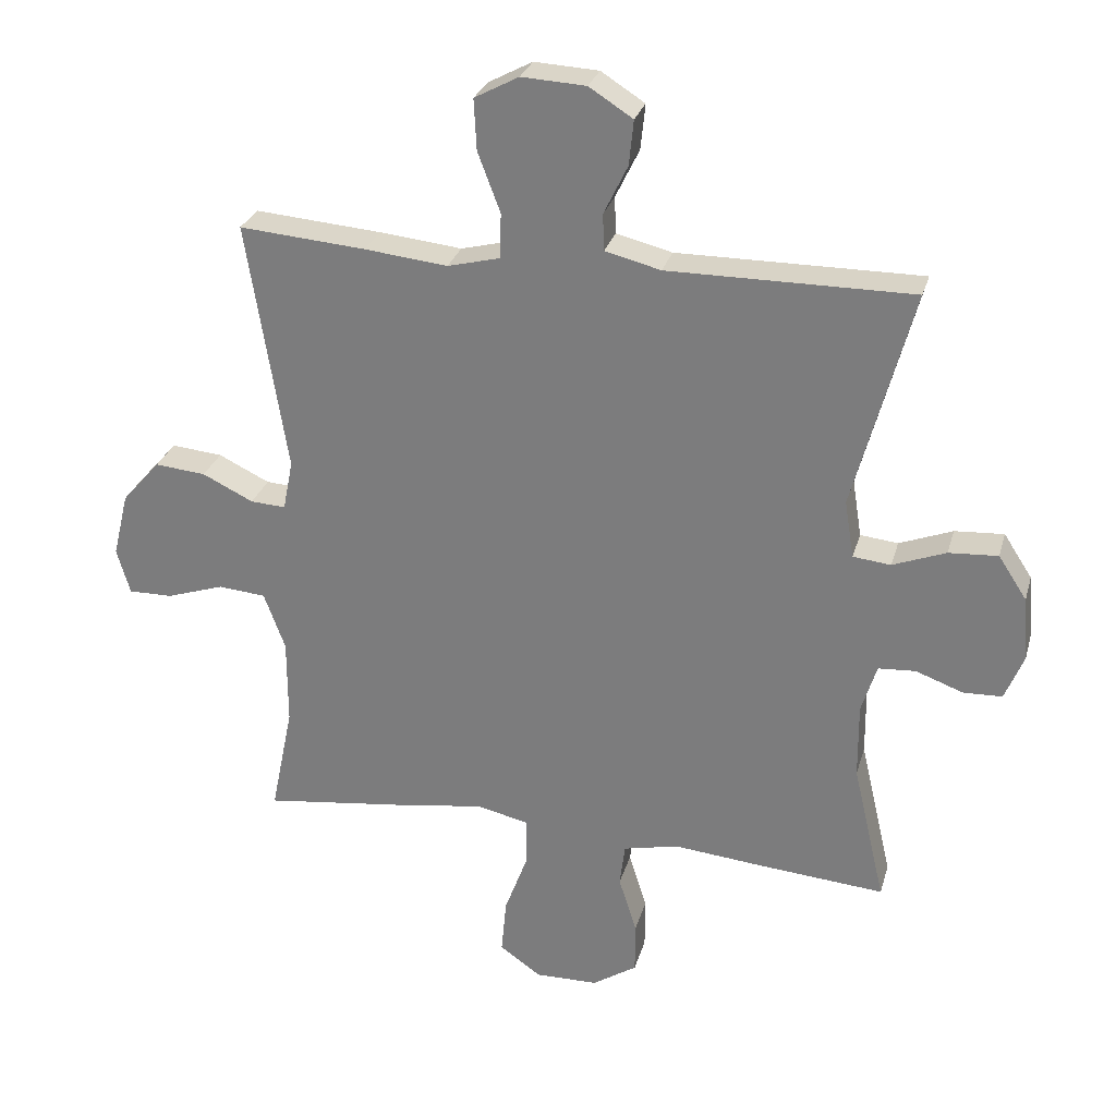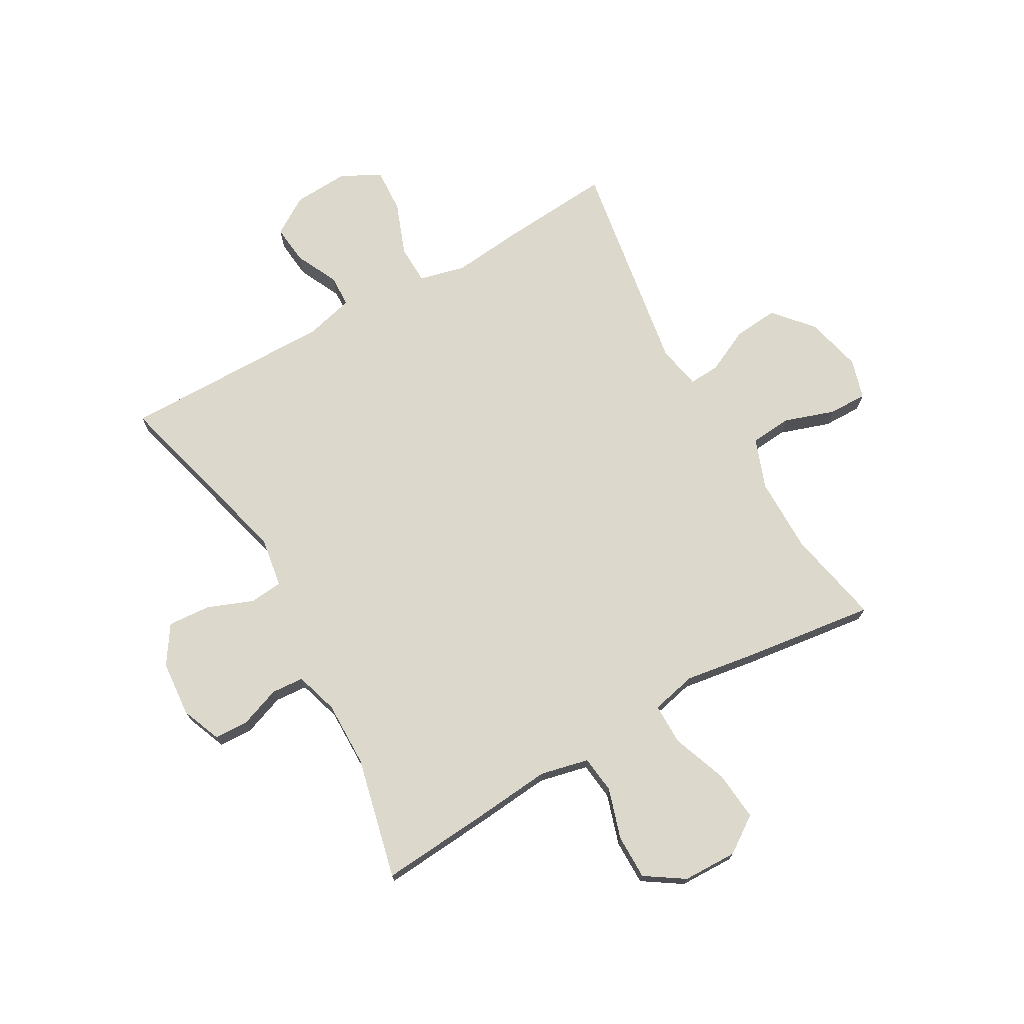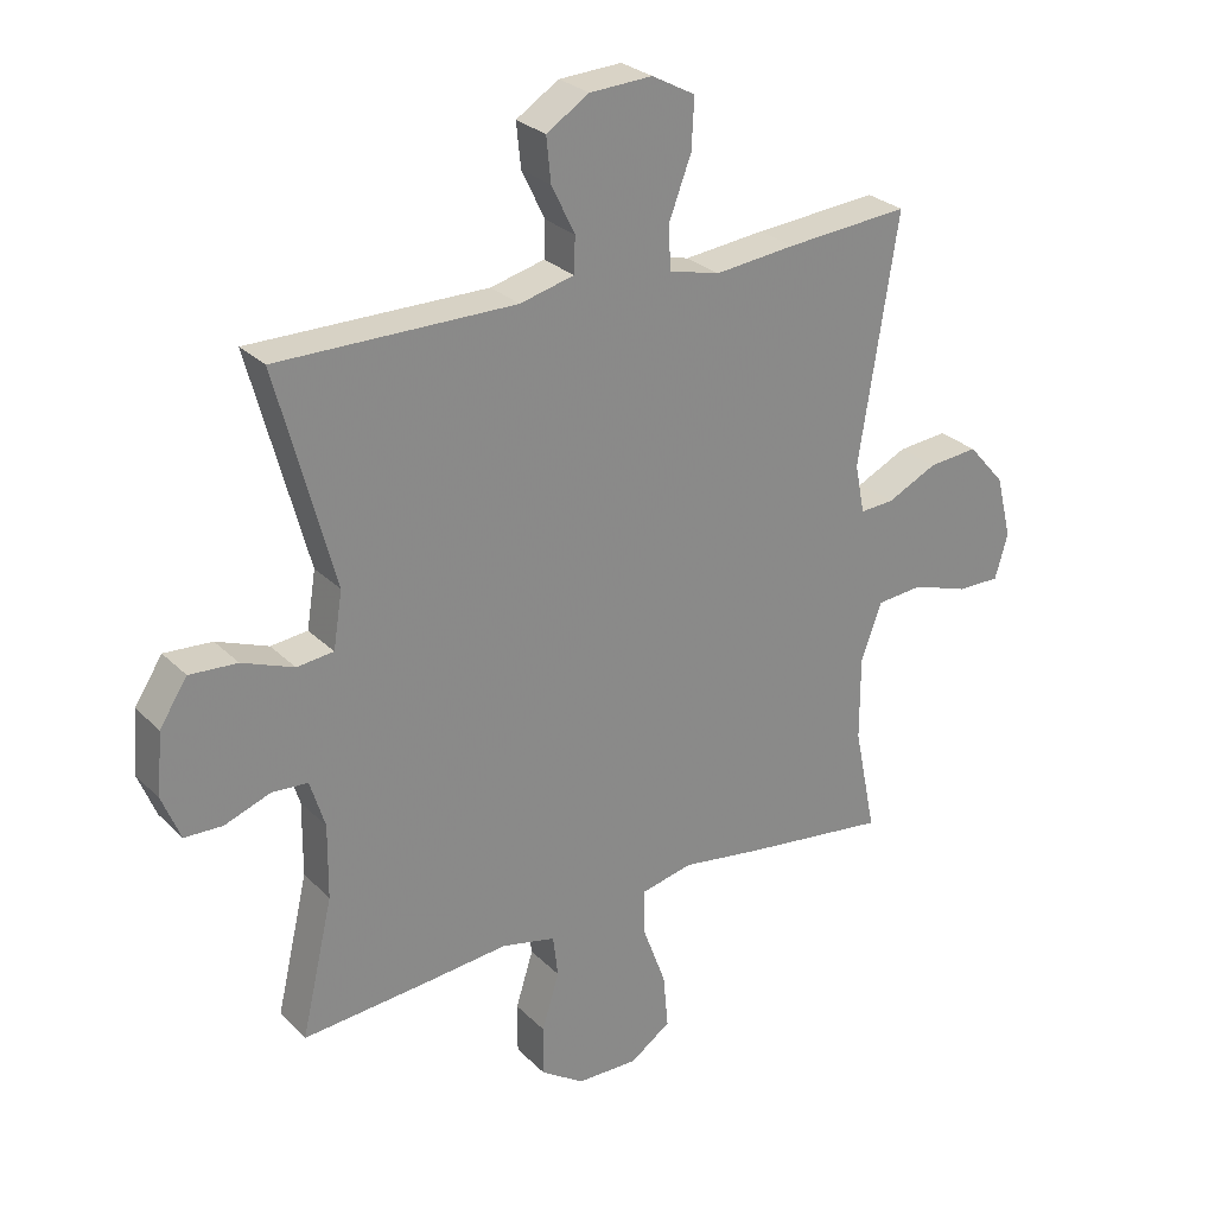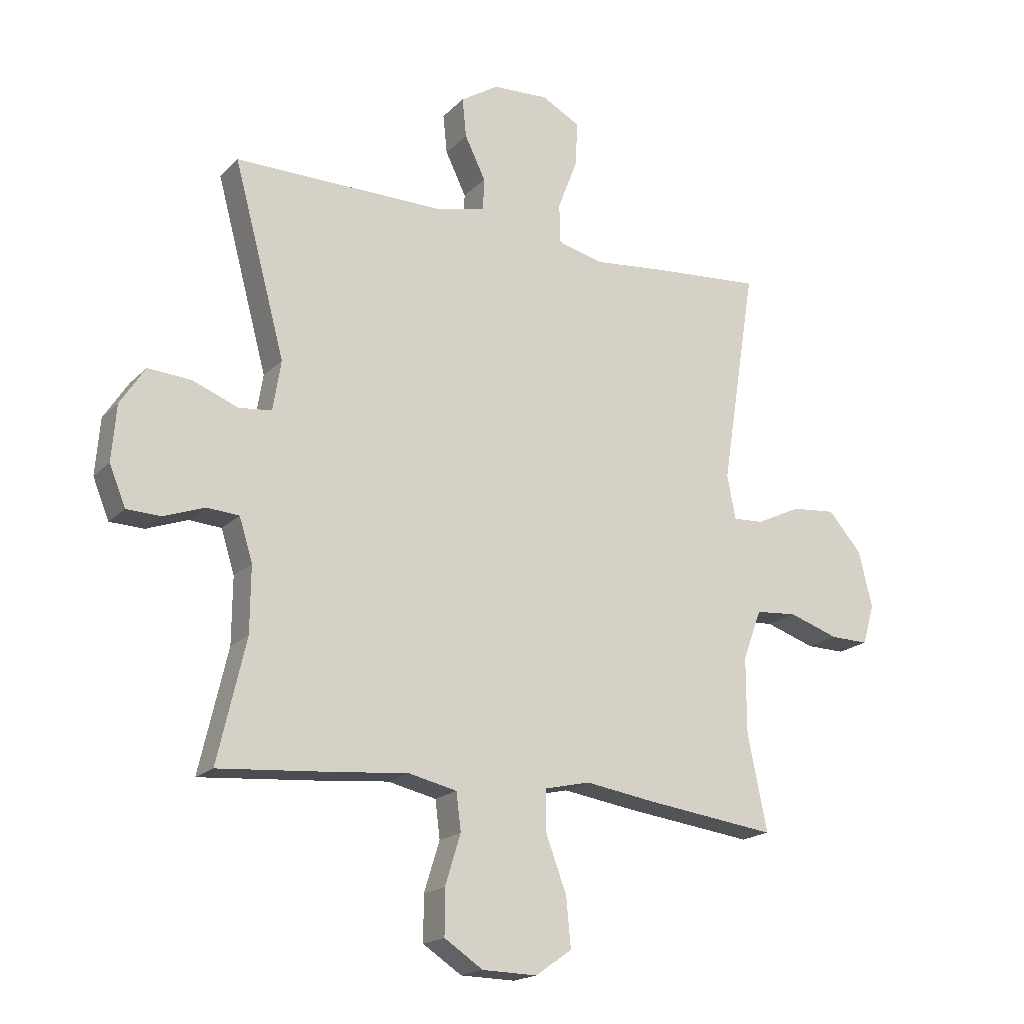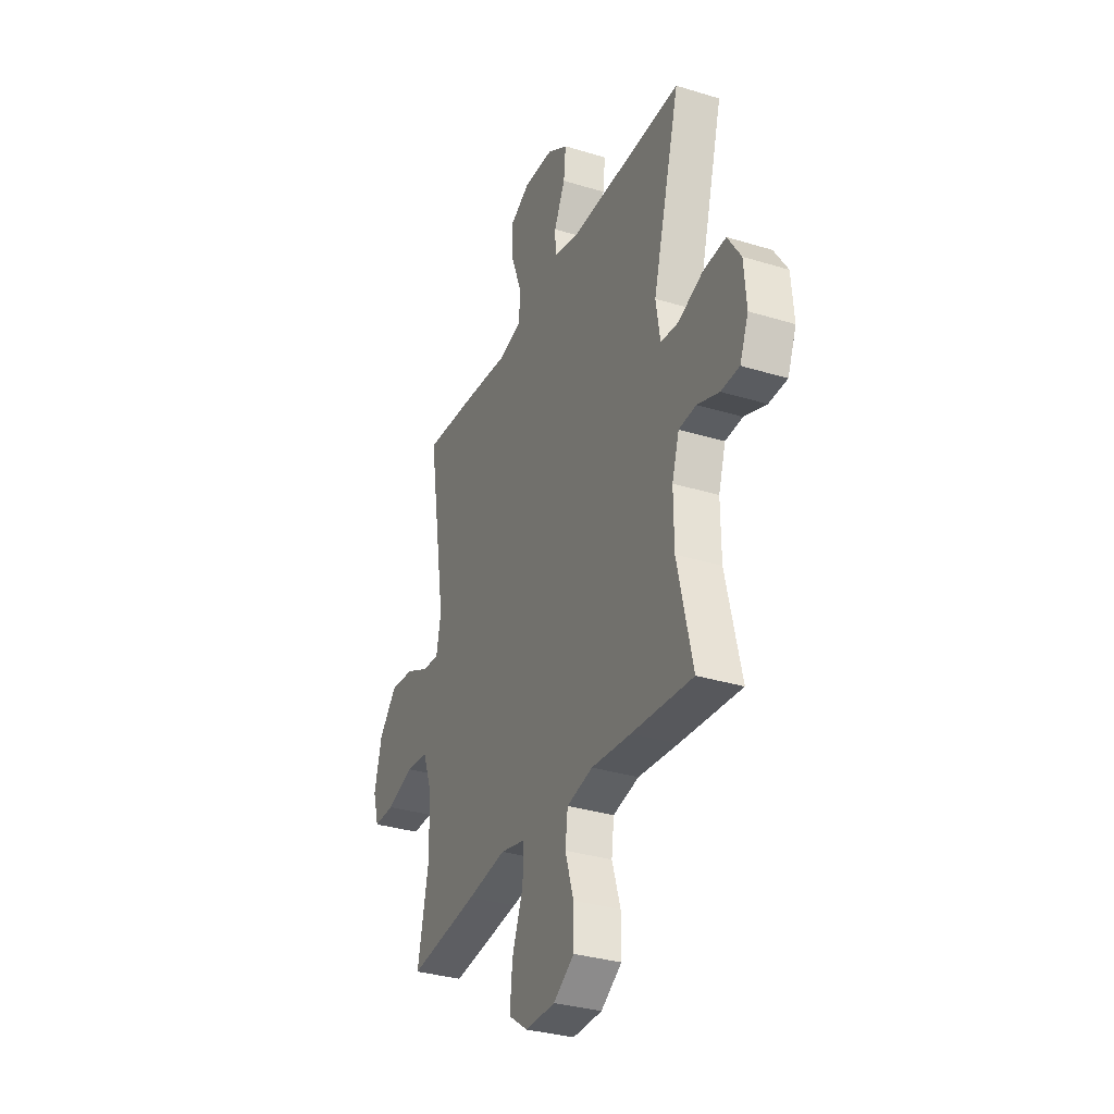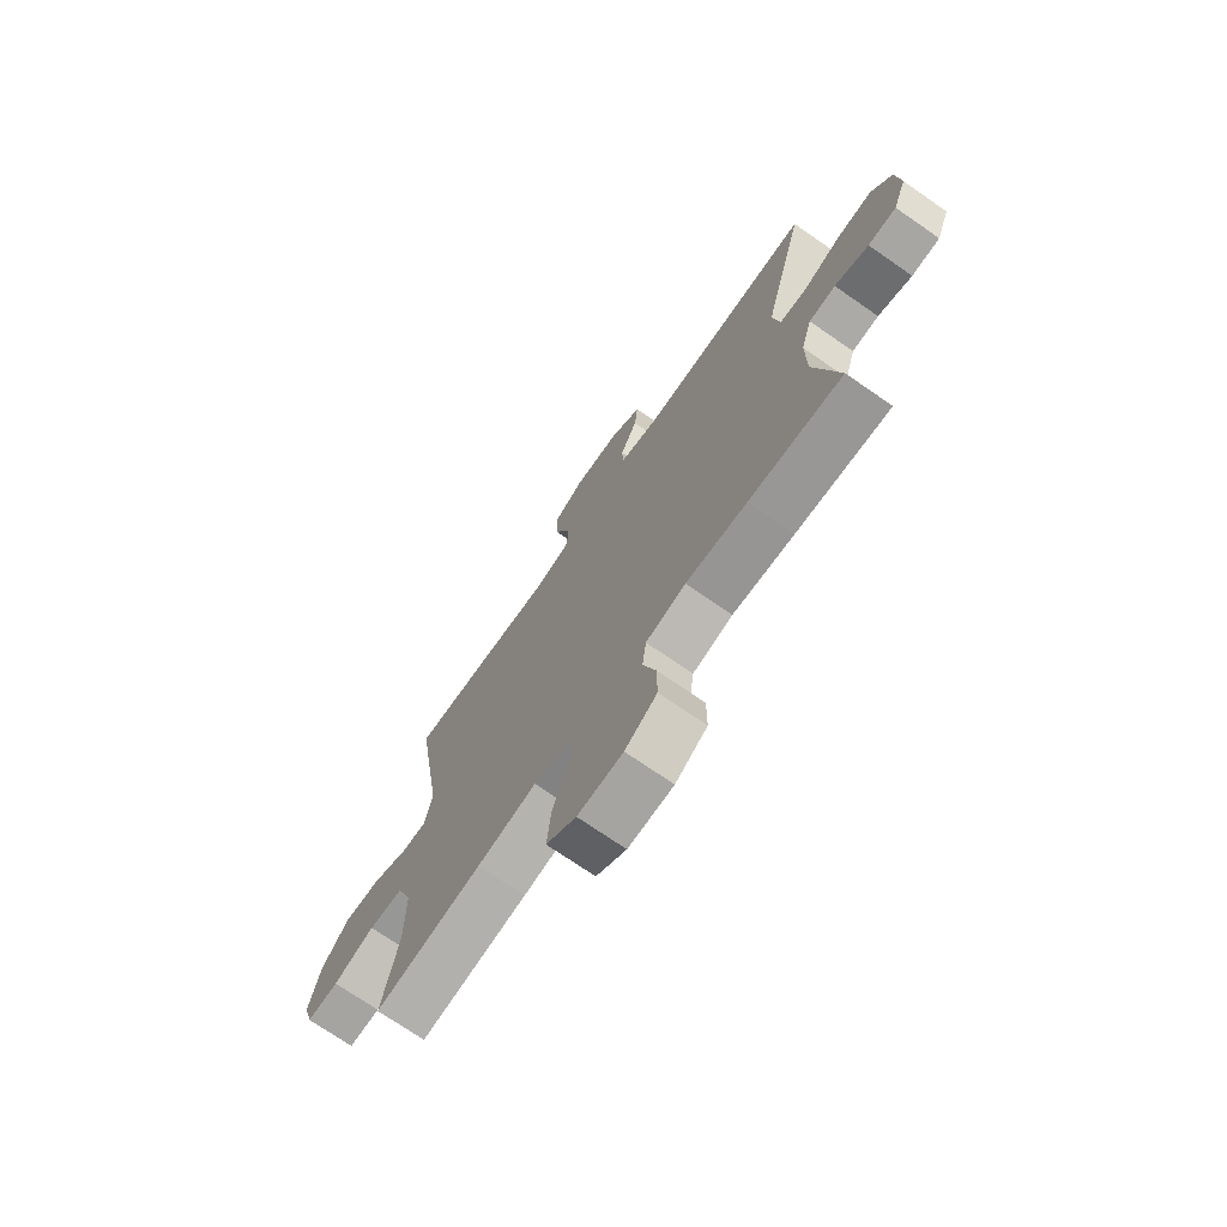
<metadata>
{"format":"obj","ext":"obj","renderer":"f3d","projection":"perspective","resolution":1024,"background":"white","views":[{"elev":28.2,"azim":14.9,"up":"+Z"},{"elev":72.7,"azim":150.5,"up":"+Y"},{"elev":27.3,"azim":145.6,"up":"+Z"},{"elev":-18.5,"azim":150.4,"up":"+Z"},{"elev":-32.6,"azim":66.9,"up":"+Z"},{"elev":-72.4,"azim":55.3,"up":"+Z"}]}
</metadata>
<code>
v -0.5 0.07 0.5
v -0.309 0.07 0.485
v -0.184 0.07 0.472
v -0.105 0.07 0.492
v -0.103 0.07 0.56
v -0.137 0.07 0.65
v -0.141 0.07 0.727
v -0.074 0.07 0.763
v 0.023 0.07 0.758
v 0.089 0.07 0.716
v 0.082 0.07 0.648
v 0.046 0.07 0.574
v 0.048 0.07 0.519
v 0.132 0.07 0.498
v 0.5 0.07 0.5
v 0.411 0.07 0.168
v 0.425 0.07 0.081
v 0.482 0.07 0.075
v 0.562 0.07 0.106
v 0.636 0.07 0.111
v 0.679 0.07 0.045
v 0.687 0.07 -0.052
v 0.659 0.07 -0.121
v 0.6 0.07 -0.123
v 0.529 0.07 -0.097
v 0.473 0.07 -0.101
v 0.45 0.07 -0.175
v 0.451 0.07 -0.289
v 0.5 0.07 -0.5
v 0.303 0.07 -0.484
v 0.175 0.07 -0.472
v 0.091 0.07 -0.491
v 0.083 0.07 -0.556
v 0.11 0.07 -0.643
v 0.11 0.07 -0.721
v 0.043 0.07 -0.765
v -0.052 0.07 -0.767
v -0.115 0.07 -0.723
v -0.107 0.07 -0.638
v -0.071 0.07 -0.541
v -0.071 0.07 -0.47
v -0.15 0.07 -0.452
v -0.275 0.07 -0.471
v -0.5 0.07 -0.5
v -0.466 0.07 -0.334
v -0.466 0.07 -0.203
v -0.498 0.07 -0.116
v -0.57 0.07 -0.11
v -0.657 0.07 -0.139
v -0.724 0.07 -0.14
v -0.744 0.07 -0.071
v -0.72 0.07 0.027
v -0.662 0.07 0.093
v -0.585 0.07 0.086
v -0.508 0.07 0.049
v -0.455 0.07 0.046
v -0.44 0.07 0.122
v -0.5 0 0.5
v -0.309 0 0.485
v -0.184 0 0.472
v -0.105 0 0.492
v -0.103 0 0.56
v -0.137 0 0.65
v -0.141 0 0.727
v -0.074 0 0.763
v 0.023 0 0.758
v 0.089 0 0.716
v 0.082 0 0.648
v 0.046 0 0.574
v 0.048 0 0.519
v 0.132 0 0.498
v 0.5 0 0.5
v 0.411 0 0.168
v 0.425 0 0.081
v 0.482 0 0.075
v 0.562 0 0.106
v 0.636 0 0.111
v 0.679 0 0.045
v 0.687 0 -0.052
v 0.659 0 -0.121
v 0.6 0 -0.123
v 0.529 0 -0.097
v 0.473 0 -0.101
v 0.45 0 -0.175
v 0.451 0 -0.289
v 0.5 0 -0.5
v 0.303 0 -0.484
v 0.175 0 -0.472
v 0.091 0 -0.491
v 0.083 0 -0.556
v 0.11 0 -0.643
v 0.11 0 -0.721
v 0.043 0 -0.765
v -0.052 0 -0.767
v -0.115 0 -0.723
v -0.107 0 -0.638
v -0.071 0 -0.541
v -0.071 0 -0.47
v -0.15 0 -0.452
v -0.275 0 -0.471
v -0.5 0 -0.5
v -0.466 0 -0.334
v -0.466 0 -0.203
v -0.498 0 -0.116
v -0.57 0 -0.11
v -0.657 0 -0.139
v -0.724 0 -0.14
v -0.744 0 -0.071
v -0.72 0 0.027
v -0.662 0 0.093
v -0.585 0 0.086
v -0.508 0 0.049
v -0.455 0 0.046
v -0.44 0 0.122
f 53 54 55
f 52 53 55
f 51 52 55
f 50 51 55
f 49 50 55
f 48 49 55
f 47 48 55 56
f 46 47 56
f 45 46 56 57
f 42 43 44 45
f 41 42 45 57
f 38 39 40
f 37 38 40
f 36 37 40
f 35 36 40
f 34 35 40
f 33 34 40
f 32 33 40 41
f 1 2 3
f 57 1 3
f 41 57 3
f 32 41 3
f 31 32 3
f 31 3 4
f 30 31 4
f 29 30 4
f 28 29 4
f 23 24 25
f 22 23 25
f 21 22 25
f 20 21 25
f 19 20 25
f 18 19 25
f 17 18 25 26
f 14 15 16
f 13 14 16 17
f 10 11 12
f 9 10 12
f 8 9 12
f 7 8 12
f 6 7 12
f 5 6 12
f 5 12 13
f 5 13 17
f 4 5 17
f 28 4 17
f 27 28 17
f 17 26 27
f 112 111 110
f 112 110 109
f 112 109 108
f 112 108 107
f 112 107 106
f 112 106 105
f 113 112 105 104
f 113 104 103
f 114 113 103 102
f 102 101 100 99
f 114 102 99 98
f 97 96 95
f 97 95 94
f 97 94 93
f 97 93 92
f 97 92 91
f 97 91 90
f 98 97 90 89
f 60 59 58
f 60 58 114
f 60 114 98
f 60 98 89
f 60 89 88
f 61 60 88
f 61 88 87
f 61 87 86
f 61 86 85
f 82 81 80
f 82 80 79
f 82 79 78
f 82 78 77
f 82 77 76
f 82 76 75
f 83 82 75 74
f 73 72 71
f 74 73 71 70
f 69 68 67
f 69 67 66
f 69 66 65
f 69 65 64
f 69 64 63
f 69 63 62
f 70 69 62
f 74 70 62
f 74 62 61
f 74 61 85
f 74 85 84
f 84 83 74
f 1 58 59 2
f 2 59 60 3
f 3 60 61 4
f 4 61 62 5
f 5 62 63 6
f 6 63 64 7
f 7 64 65 8
f 8 65 66 9
f 9 66 67 10
f 10 67 68 11
f 11 68 69 12
f 12 69 70 13
f 13 70 71 14
f 14 71 72 15
f 15 72 73 16
f 16 73 74 17
f 17 74 75 18
f 18 75 76 19
f 19 76 77 20
f 20 77 78 21
f 21 78 79 22
f 22 79 80 23
f 23 80 81 24
f 24 81 82 25
f 25 82 83 26
f 26 83 84 27
f 27 84 85 28
f 28 85 86 29
f 29 86 87 30
f 30 87 88 31
f 31 88 89 32
f 32 89 90 33
f 33 90 91 34
f 34 91 92 35
f 35 92 93 36
f 36 93 94 37
f 37 94 95 38
f 38 95 96 39
f 39 96 97 40
f 40 97 98 41
f 41 98 99 42
f 42 99 100 43
f 43 100 101 44
f 44 101 102 45
f 45 102 103 46
f 46 103 104 47
f 47 104 105 48
f 48 105 106 49
f 49 106 107 50
f 50 107 108 51
f 51 108 109 52
f 52 109 110 53
f 53 110 111 54
f 54 111 112 55
f 55 112 113 56
f 56 113 114 57
f 57 114 58 1

</code>
